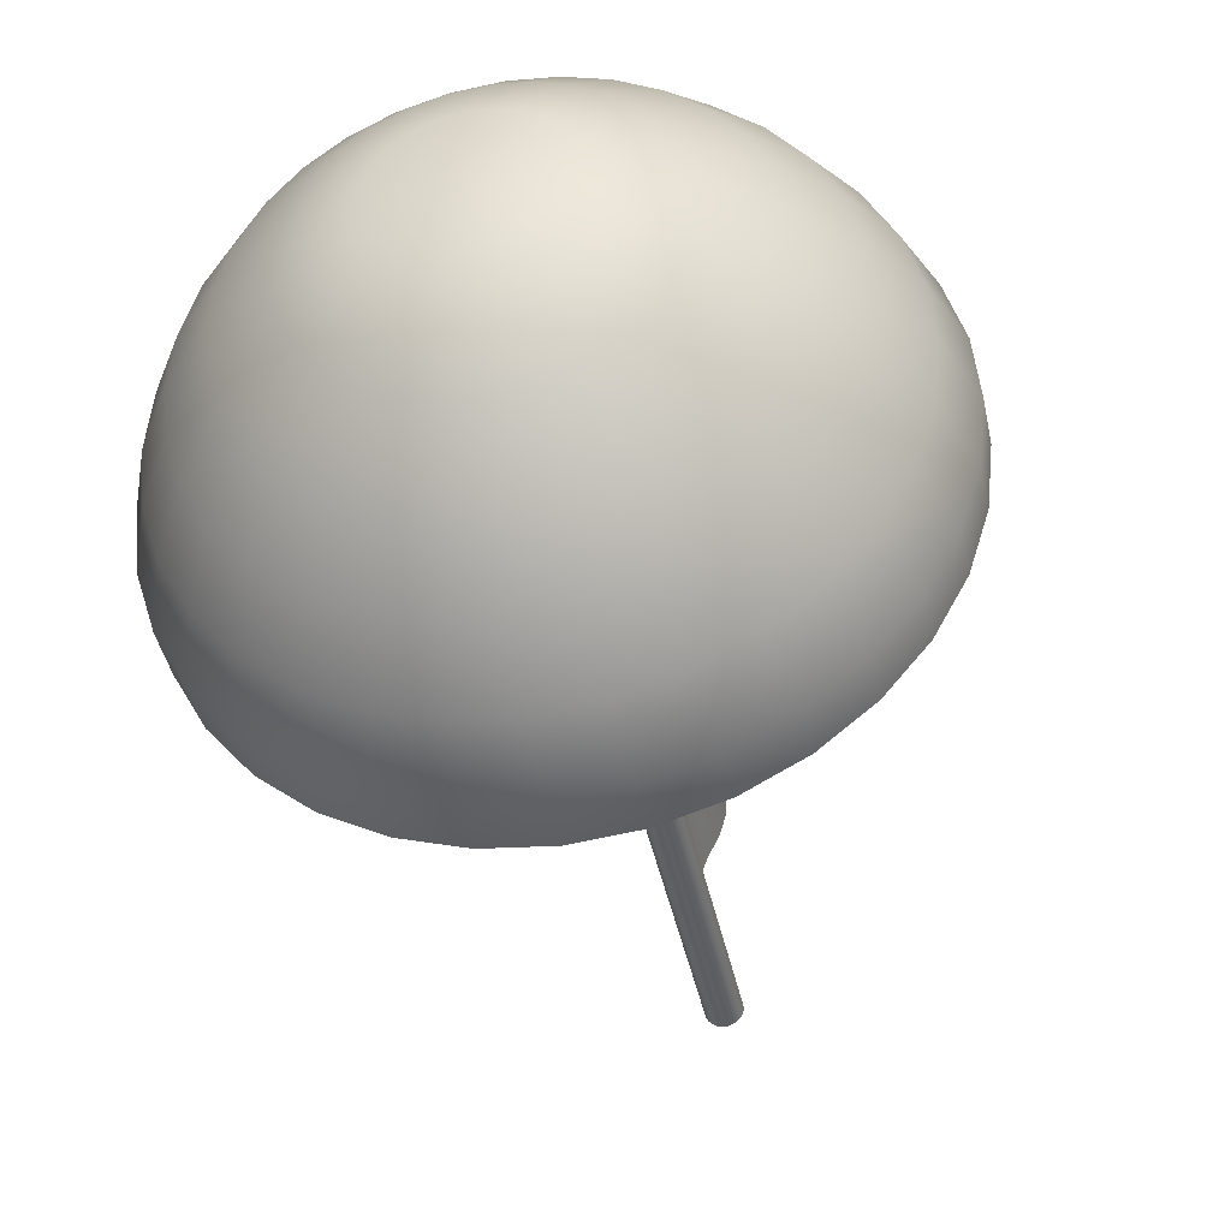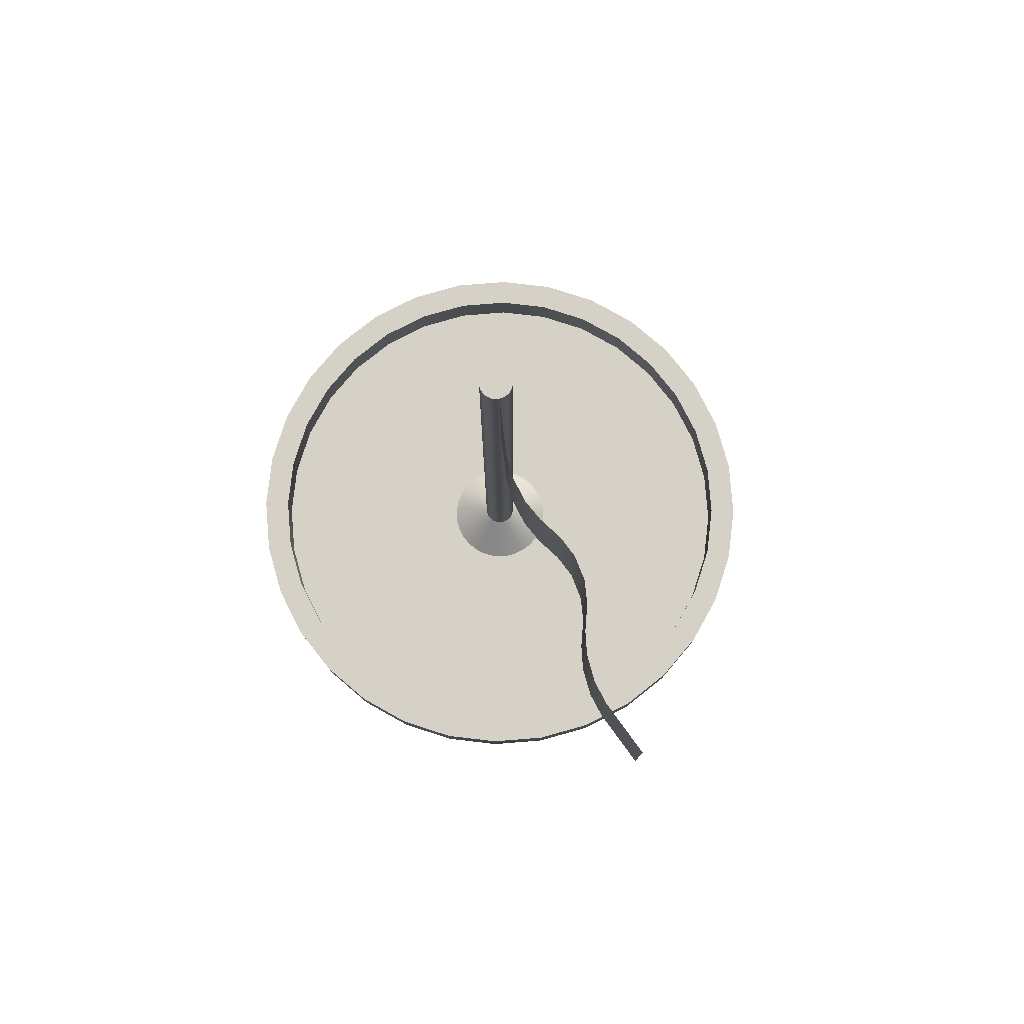
<metadata>
{"format":"obj","ext":"obj","renderer":"f3d","projection":"perspective","resolution":1024,"background":"white","views":[{"elev":-39.9,"azim":11.1,"up":"+Z"},{"elev":79.5,"azim":-21.5,"up":"+Y"}]}
</metadata>
<code>
v -0.000604 0.06837 -0.06838
v -0.0181 0.06837 -0.06666
v -0.03492 0.06837 -0.06156
v -0.05043 0.06837 -0.05327
v -0.06402 0.06837 -0.04211
v -0.07518 0.06837 -0.02852
v -0.08346 0.06837 -0.01302
v -0.08857 0.06837 0.003806
v -0.09029 0.06837 0.0213
v -0.08857 0.06837 0.0388
v -0.08346 0.06837 0.05562
v -0.07518 0.06837 0.07113
v -0.06402 0.06837 0.08472
v -0.05043 0.06837 0.09587
v -0.03492 0.06837 0.1042
v -0.0181 0.06837 0.1093
v -0.000604 0.06837 0.111
v 0.01689 0.06837 0.1093
v 0.03372 0.06837 0.1042
v 0.04922 0.06837 0.09587
v 0.06281 0.06837 0.08472
v 0.07397 0.06837 0.07113
v 0.08225 0.06837 0.05562
v 0.08736 0.06837 0.0388
v 0.08908 0.06837 0.0213
v 0.08736 0.06837 0.003806
v 0.08225 0.06837 -0.01302
v 0.07397 0.06837 -0.02852
v 0.06281 0.06837 -0.04211
v 0.04922 0.06837 -0.05327
v 0.03372 0.06837 -0.06156
v 0.01689 0.06837 -0.06666
v -0.000604 -0.3329 -0.1029
v -0.02484 -0.3329 -0.1006
v -0.04815 -0.3329 -0.09348
v -0.06963 -0.3329 -0.082
v -0.08846 -0.3329 -0.06655
v -0.1039 -0.3329 -0.04772
v -0.1154 -0.3329 -0.02624
v -0.1225 -0.3329 -0.002935
v -0.1248 -0.3329 0.0213
v -0.1225 -0.3329 0.04554
v -0.1154 -0.3329 0.06885
v -0.1039 -0.3329 0.09033
v -0.08846 -0.3329 0.1092
v -0.06963 -0.3329 0.1246
v -0.04815 -0.3329 0.1361
v -0.02484 -0.3329 0.1432
v -0.000604 -0.3329 0.1455
v 0.02363 -0.3329 0.1432
v 0.04694 -0.3329 0.1361
v 0.06842 -0.3329 0.1246
v 0.08725 -0.3329 0.1092
v 0.1027 -0.3329 0.09033
v 0.1142 -0.3329 0.06885
v 0.1212 -0.3329 0.04554
v 0.1236 -0.3329 0.0213
v 0.1212 -0.3329 -0.002935
v 0.1142 -0.3329 -0.02624
v 0.1027 -0.3329 -0.04772
v 0.08725 -0.3329 -0.06655
v 0.06842 -0.3329 -0.082
v 0.04694 -0.3329 -0.09348
v 0.02363 -0.3329 -0.1006
v -0.2452 -0.02918 0.3873
v -0.2154 -0.1201 0.3428
v -0.1762 -0.2026 0.2842
v -0.1277 -0.2744 0.2114
v -0.08812 -0.2744 0.2326
v -0.1216 -0.2026 0.3134
v -0.1486 -0.1201 0.3785
v -0.1691 -0.02918 0.428
v -0.000604 -0.02918 -0.4189
v -0.000604 -0.1201 -0.3654
v -0.000604 -0.2026 -0.2949
v -0.000604 -0.2744 -0.2074
v -0.04522 -0.2744 -0.203
v -0.06228 -0.2026 -0.2888
v -0.07604 -0.1201 -0.3579
v -0.08648 -0.02918 -0.4104
v 0.3654 -0.02918 -0.2233
v 0.3209 -0.1201 -0.1935
v 0.2623 -0.2026 -0.1543
v 0.1895 -0.2744 -0.1057
v 0.1611 -0.2744 -0.1404
v 0.223 -0.2026 -0.2023
v 0.2728 -0.1201 -0.2521
v 0.3107 -0.02918 -0.29
v -0.04522 -0.2744 0.2456
v -0.06228 -0.2026 0.3314
v -0.07604 -0.1201 0.4005
v -0.08648 -0.02918 0.453
v -0.08812 -0.2744 -0.19
v -0.1216 -0.2026 -0.2708
v -0.1486 -0.1201 -0.3359
v -0.1691 -0.02918 -0.3854
v 0.1264 -0.2744 -0.1688
v 0.175 -0.2026 -0.2416
v 0.2142 -0.1201 -0.3002
v 0.244 -0.02918 -0.3447
v -0.000604 -0.2744 0.25
v -0.000604 -0.2026 0.3375
v -0.000604 -0.1201 0.408
v -0.000604 -0.02918 0.4615
v -0.1277 -0.2744 -0.1688
v -0.1762 -0.2026 -0.2416
v -0.2154 -0.1201 -0.3002
v -0.2452 -0.02918 -0.3447
v 0.08691 -0.2744 -0.19
v 0.1204 -0.2026 -0.2708
v 0.1474 -0.1201 -0.3359
v 0.1679 -0.02918 -0.3854
v 0.04401 -0.2744 0.2456
v 0.06107 -0.2026 0.3314
v 0.07483 -0.1201 0.4005
v 0.08527 -0.02918 0.453
v -0.1623 -0.2744 -0.1404
v -0.2242 -0.2026 -0.2023
v -0.274 -0.1201 -0.2521
v -0.3119 -0.02918 -0.29
v 0.04401 -0.2744 -0.203
v 0.06107 -0.2026 -0.2888
v 0.07483 -0.1201 -0.3579
v 0.08527 -0.02918 -0.4104
v 0.08691 -0.2744 0.2326
v 0.1204 -0.2026 0.3134
v 0.1474 -0.1201 0.3785
v 0.1679 -0.02918 0.428
v -0.1907 -0.2744 -0.1057
v -0.2635 -0.2026 -0.1543
v -0.3221 -0.1201 -0.1935
v -0.3666 -0.02918 -0.2233
v 0.1264 -0.2744 0.2114
v 0.175 -0.2026 0.2842
v 0.2142 -0.1201 0.3428
v 0.244 -0.02918 0.3873
v -0.2119 -0.2744 -0.06621
v -0.2927 -0.2026 -0.09968
v -0.3578 -0.1201 -0.1267
v -0.4073 -0.02918 -0.1472
v 0.1611 -0.2744 0.183
v 0.223 -0.2026 0.2449
v 0.2728 -0.1201 0.2947
v 0.3107 -0.02918 0.3326
v -0.2249 -0.2744 -0.02331
v -0.3107 -0.2026 -0.04038
v -0.3798 -0.1201 -0.05413
v -0.4323 -0.02918 -0.06457
v 0.1895 -0.2744 0.1484
v 0.2623 -0.2026 0.1969
v 0.3209 -0.1201 0.2361
v 0.3654 -0.02918 0.2659
v -0.2293 -0.2744 0.0213
v -0.3168 -0.2026 0.0213
v -0.3873 -0.1201 0.0213
v -0.4408 -0.02918 0.0213
v 0.2107 -0.2744 0.1088
v 0.2915 -0.2026 0.1423
v 0.3566 -0.1201 0.1693
v 0.4061 -0.02918 0.1898
v -0.2249 -0.2744 0.06592
v -0.3107 -0.2026 0.08298
v -0.3798 -0.1201 0.09674
v -0.4323 -0.02918 0.1072
v 0.2237 -0.2744 0.06592
v 0.3095 -0.2026 0.08298
v 0.3786 -0.1201 0.09674
v 0.4311 -0.02918 0.1072
v -0.2119 -0.2744 0.1088
v -0.2927 -0.2026 0.1423
v -0.3578 -0.1201 0.1693
v -0.4073 -0.02918 0.1898
v 0.2281 -0.2744 0.0213
v 0.3155 -0.2026 0.0213
v 0.3861 -0.1201 0.0213
v 0.4396 -0.02918 0.0213
v -0.1907 -0.2744 0.1484
v -0.2635 -0.2026 0.1969
v -0.3221 -0.1201 0.2361
v -0.3666 -0.02918 0.2659
v 0.2237 -0.2744 -0.02331
v 0.3095 -0.2026 -0.04038
v 0.3786 -0.1201 -0.05413
v 0.4311 -0.02918 -0.06457
v -0.1623 -0.2744 0.183
v -0.2242 -0.2026 0.2449
v -0.274 -0.1201 0.2947
v -0.3119 -0.02918 0.3326
v 0.2107 -0.2744 -0.06621
v 0.2915 -0.2026 -0.09968
v 0.3566 -0.1201 -0.1267
v 0.4061 -0.02918 -0.1472
v -0.09362 0.06837 -0.4463
v -0.000604 0.06837 -0.4555
v -0.1831 0.06837 -0.4192
v -0.2655 0.06837 -0.3751
v -0.3377 0.06837 -0.3158
v -0.397 0.06837 -0.2436
v -0.4411 0.06837 -0.1611
v -0.4682 0.06837 -0.07171
v -0.4774 0.06837 0.0213
v -0.4682 0.06837 0.1143
v -0.4411 0.06837 0.2038
v -0.397 0.06837 0.2862
v -0.3377 0.06837 0.3584
v -0.2655 0.06837 0.4177
v -0.1831 0.06837 0.4618
v -0.09362 0.06837 0.4889
v -0.000604 0.06837 0.4981
v 0.09241 0.06837 0.4889
v 0.1818 0.06837 0.4618
v 0.2643 0.06837 0.4177
v 0.3365 0.06837 0.3584
v 0.3958 0.06837 0.2862
v 0.4399 0.06837 0.2038
v 0.467 0.06837 0.1143
v 0.4762 0.06837 0.0213
v 0.467 0.06837 -0.07171
v 0.4399 0.06837 -0.1611
v 0.3958 0.06837 -0.2436
v 0.3365 0.06837 -0.3158
v 0.2643 0.06837 -0.3751
v 0.1818 0.06837 -0.4192
v 0.09241 0.06837 -0.4463
v -0.09362 0.1425 -0.4463
v -0.000604 0.1425 -0.4555
v -0.1831 0.1425 -0.4192
v -0.2655 0.1425 -0.3751
v -0.3377 0.1425 -0.3158
v -0.397 0.1425 -0.2436
v -0.4411 0.1425 -0.1611
v -0.4682 0.1425 -0.07171
v -0.4774 0.1425 0.0213
v -0.4682 0.1425 0.1143
v -0.4411 0.1425 0.2038
v -0.397 0.1425 0.2862
v -0.3377 0.1425 0.3584
v -0.2655 0.1425 0.4177
v -0.1831 0.1425 0.4618
v -0.09362 0.1425 0.4889
v -0.000604 0.1425 0.4981
v 0.09241 0.1425 0.4889
v 0.1818 0.1425 0.4618
v 0.2643 0.1425 0.4177
v 0.3365 0.1425 0.3584
v 0.3958 0.1425 0.2862
v 0.4399 0.1425 0.2038
v 0.467 0.1425 0.1143
v 0.4762 0.1425 0.0213
v 0.467 0.1425 -0.07171
v 0.4399 0.1425 -0.1611
v 0.3958 0.1425 -0.2436
v 0.3365 0.1425 -0.3158
v 0.2643 0.1425 -0.3751
v 0.1818 0.1425 -0.4192
v 0.09241 0.1425 -0.4463
v -0.08493 0.1425 -0.4026
v -0.000604 0.1425 -0.4109
v -0.166 0.1425 -0.378
v -0.2407 0.1425 -0.3381
v -0.3062 0.1425 -0.2843
v -0.36 0.1425 -0.2188
v -0.3999 0.1425 -0.1441
v -0.4245 0.1425 -0.06302
v -0.4328 0.1425 0.0213
v -0.4245 0.1425 0.1056
v -0.3999 0.1425 0.1867
v -0.36 0.1425 0.2614
v -0.3062 0.1425 0.3269
v -0.2407 0.1425 0.3807
v -0.166 0.1425 0.4206
v -0.08493 0.1425 0.4452
v -0.000604 0.1425 0.4535
v 0.08372 0.1425 0.4452
v 0.1648 0.1425 0.4206
v 0.2395 0.1425 0.3807
v 0.305 0.1425 0.3269
v 0.3588 0.1425 0.2614
v 0.3987 0.1425 0.1867
v 0.4233 0.1425 0.1056
v 0.4316 0.1425 0.0213
v 0.4233 0.1425 -0.06302
v 0.3987 0.1425 -0.1441
v 0.3588 0.1425 -0.2188
v 0.305 0.1425 -0.2843
v 0.2395 0.1425 -0.3381
v 0.1648 0.1425 -0.378
v 0.08372 0.1425 -0.4026
v -0.08493 0.06837 -0.4026
v -0.000604 0.06837 -0.4109
v -0.166 0.06837 -0.378
v -0.2407 0.06837 -0.3381
v -0.3062 0.06837 -0.2843
v -0.36 0.06837 -0.2188
v -0.3999 0.06837 -0.1441
v -0.4245 0.06837 -0.06302
v -0.4328 0.06837 0.0213
v -0.4245 0.06837 0.1056
v -0.3999 0.06837 0.1867
v -0.36 0.06837 0.2614
v -0.3062 0.06837 0.3269
v -0.2407 0.06837 0.3807
v -0.166 0.06837 0.4206
v -0.08493 0.06837 0.4452
v -0.000604 0.06837 0.4535
v 0.08372 0.06837 0.4452
v 0.1648 0.06837 0.4206
v 0.2395 0.06837 0.3807
v 0.305 0.06837 0.3269
v 0.3588 0.06837 0.2614
v 0.3987 0.06837 0.1867
v 0.4233 0.06837 0.1056
v 0.4316 0.06837 0.0213
v 0.4233 0.06837 -0.06302
v 0.3987 0.06837 -0.1441
v 0.3588 0.06837 -0.2188
v 0.305 0.06837 -0.2843
v 0.2395 0.06837 -0.3381
v 0.1648 0.06837 -0.378
v 0.08372 0.06837 -0.4026
v -0.005801 0.1166 -0.004823
v -0.000604 0.1166 -0.005334
v -0.0108 0.1166 -0.003307
v -0.0154 0.1166 -0.000845
v -0.01944 0.1166 0.002467
v -0.02275 0.1166 0.006504
v -0.02521 0.1166 0.01111
v -0.02673 0.1166 0.01611
v -0.02724 0.1166 0.0213
v -0.02673 0.1166 0.0265
v -0.02521 0.1166 0.0315
v -0.02275 0.1166 0.0361
v -0.01944 0.1166 0.04014
v -0.0154 0.1166 0.04345
v -0.0108 0.1166 0.04591
v -0.005801 0.1166 0.04743
v -0.000604 0.1166 0.04794
v 0.004592 0.1166 0.04743
v 0.009589 0.1166 0.04591
v 0.01419 0.1166 0.04345
v 0.01823 0.1166 0.04014
v 0.02154 0.1166 0.0361
v 0.024 0.1166 0.0315
v 0.02552 0.1166 0.0265
v 0.02603 0.1166 0.0213
v 0.02552 0.1166 0.01611
v 0.024 0.1166 0.01111
v 0.02154 0.1166 0.006504
v 0.01823 0.1166 0.002467
v 0.01419 0.1166 -0.000845
v 0.009589 0.1166 -0.003307
v 0.004592 0.1166 -0.004823
v -0.005801 1.194 -0.004823
v -0.000604 1.194 -0.005334
v -0.0108 1.194 -0.003307
v -0.0154 1.194 -0.000845
v -0.01944 1.194 0.002467
v -0.02275 1.194 0.006504
v -0.02521 1.194 0.01111
v -0.02673 1.194 0.01611
v -0.02724 1.194 0.0213
v -0.02673 1.194 0.0265
v -0.02521 1.194 0.0315
v -0.02275 1.194 0.0361
v -0.01944 1.194 0.04014
v -0.0154 1.194 0.04345
v -0.0108 1.194 0.04591
v -0.005801 1.194 0.04743
v -0.000604 1.194 0.04794
v 0.004592 1.194 0.04743
v 0.009589 1.194 0.04591
v 0.01419 1.194 0.04345
v 0.01823 1.194 0.04014
v 0.02154 1.194 0.0361
v 0.024 1.194 0.0315
v 0.02552 1.194 0.0265
v 0.02603 1.194 0.0213
v 0.02552 1.194 0.01611
v 0.024 1.194 0.01111
v 0.02154 1.194 0.006504
v 0.01823 1.194 0.002467
v 0.01419 1.194 -0.000845
v 0.009589 1.194 -0.003307
v 0.004592 1.194 -0.004823
v -0.000604 0.9535 0.6348
v -0.000604 0.9535 0.03475
v -0.000604 1.148 0.6348
v -0.000604 1.148 0.03475
v -0.01215 0.9535 0.4283
v -0.02388 0.9535 0.5455
v -0.02381 0.9535 0.4647
v -0.02811 0.9535 0.5076
v 0.005998 0.9535 0.2783
v 0.005998 0.9535 0.3912
v 0.01609 0.9535 0.3141
v 0.01609 0.9535 0.3554
v -0.02388 0.9535 0.124
v -0.01215 0.9535 0.2412
v -0.02811 0.9535 0.1619
v -0.02381 0.9535 0.2048
v -0.01215 1.148 0.2412
v -0.02388 1.148 0.124
v -0.02381 1.148 0.2048
v -0.02811 1.148 0.1619
v 0.005998 1.148 0.3912
v 0.005998 1.148 0.2783
v 0.01609 1.148 0.3554
v 0.01609 1.148 0.3141
v -0.02388 1.148 0.5455
v -0.01215 1.148 0.4283
v -0.02811 1.148 0.5076
v -0.02381 1.148 0.4647
f 69 68 46 47
f 77 76 33 34
f 85 84 60 61
f 89 69 47 48
f 93 77 34 35
f 97 85 61 62
f 101 89 48 49
f 105 93 35 36
f 109 97 62 63
f 113 101 49 50
f 117 105 36 37
f 121 109 63 64
f 125 113 50 51
f 129 117 37 38
f 76 121 64 33
f 133 125 51 52
f 137 129 38 39
f 141 133 52 53
f 145 137 39 40
f 149 141 53 54
f 153 145 40 41
f 157 149 54 55
f 161 153 41 42
f 165 157 55 56
f 169 161 42 43
f 173 165 56 57
f 177 169 43 44
f 181 173 57 58
f 185 177 44 45
f 189 181 58 59
f 68 185 45 46
f 84 189 59 60
f 220 219 192 81
f 81 192 191 82
f 82 191 190 83
f 83 190 189 84
f 206 205 188 65
f 65 188 187 66
f 66 187 186 67
f 67 186 185 68
f 219 218 184 192
f 192 184 183 191
f 191 183 182 190
f 190 182 181 189
f 205 204 180 188
f 188 180 179 187
f 187 179 178 186
f 186 178 177 185
f 218 217 176 184
f 184 176 175 183
f 183 175 174 182
f 182 174 173 181
f 204 203 172 180
f 180 172 171 179
f 179 171 170 178
f 178 170 169 177
f 217 216 168 176
f 176 168 167 175
f 175 167 166 174
f 174 166 165 173
f 203 202 164 172
f 172 164 163 171
f 171 163 162 170
f 170 162 161 169
f 216 215 160 168
f 168 160 159 167
f 167 159 158 166
f 166 158 157 165
f 202 201 156 164
f 164 156 155 163
f 163 155 154 162
f 162 154 153 161
f 215 214 152 160
f 160 152 151 159
f 159 151 150 158
f 158 150 149 157
f 201 200 148 156
f 156 148 147 155
f 155 147 146 154
f 154 146 145 153
f 214 213 144 152
f 152 144 143 151
f 151 143 142 150
f 150 142 141 149
f 200 199 140 148
f 148 140 139 147
f 147 139 138 146
f 146 138 137 145
f 213 212 136 144
f 144 136 135 143
f 143 135 134 142
f 142 134 133 141
f 199 198 132 140
f 140 132 131 139
f 139 131 130 138
f 138 130 129 137
f 212 211 128 136
f 136 128 127 135
f 135 127 126 134
f 134 126 125 133
f 194 224 124 73
f 73 124 123 74
f 74 123 122 75
f 75 122 121 76
f 198 197 120 132
f 132 120 119 131
f 131 119 118 130
f 130 118 117 129
f 211 210 116 128
f 128 116 115 127
f 127 115 114 126
f 126 114 113 125
f 224 223 112 124
f 124 112 111 123
f 123 111 110 122
f 122 110 109 121
f 197 196 108 120
f 120 108 107 119
f 119 107 106 118
f 118 106 105 117
f 210 209 104 116
f 116 104 103 115
f 115 103 102 114
f 114 102 101 113
f 223 222 100 112
f 112 100 99 111
f 111 99 98 110
f 110 98 97 109
f 196 195 96 108
f 108 96 95 107
f 107 95 94 106
f 106 94 93 105
f 209 208 92 104
f 104 92 91 103
f 103 91 90 102
f 102 90 89 101
f 222 221 88 100
f 100 88 87 99
f 99 87 86 98
f 98 86 85 97
f 195 193 80 96
f 96 80 79 95
f 95 79 78 94
f 94 78 77 93
f 208 207 72 92
f 92 72 71 91
f 91 71 70 90
f 90 70 69 89
f 221 220 81 88
f 88 81 82 87
f 87 82 83 86
f 86 83 84 85
f 193 194 73 80
f 80 73 74 79
f 79 74 75 78
f 78 75 76 77
f 207 206 65 72
f 72 65 66 71
f 71 66 67 70
f 70 67 68 69
f 34 33 64 63 62 61 60 59 58 57 56 55 54 53 52 51 50 49 48 47 46 45 44 43 42 41 40 39 38 37 36 35
f 20 21 341 340
f 199 200 232 231
f 310 309 277 278
f 198 199 231 230
f 224 194 226 256
f 309 308 276 277
f 197 198 230 229
f 223 224 256 255
f 308 307 275 276
f 196 197 229 228
f 222 223 255 254
f 307 306 274 275
f 195 196 228 227
f 221 222 254 253
f 306 305 273 274
f 193 195 227 225
f 220 221 253 252
f 305 304 272 273
f 194 193 225 226
f 219 220 252 251
f 304 303 271 272
f 218 219 251 250
f 303 302 270 271
f 217 218 250 249
f 302 301 269 270
f 216 217 249 248
f 301 300 268 269
f 215 216 248 247
f 300 299 267 268
f 214 215 247 246
f 299 298 266 267
f 213 214 246 245
f 298 297 265 266
f 257 258 226 225
f 259 257 225 227
f 260 259 227 228
f 261 260 228 229
f 262 261 229 230
f 263 262 230 231
f 264 263 231 232
f 265 264 232 233
f 266 265 233 234
f 267 266 234 235
f 268 267 235 236
f 269 268 236 237
f 270 269 237 238
f 271 270 238 239
f 272 271 239 240
f 273 272 240 241
f 274 273 241 242
f 275 274 242 243
f 276 275 243 244
f 277 276 244 245
f 278 277 245 246
f 279 278 246 247
f 280 279 247 248
f 281 280 248 249
f 282 281 249 250
f 283 282 250 251
f 284 283 251 252
f 285 284 252 253
f 286 285 253 254
f 287 286 254 255
f 288 287 255 256
f 258 288 256 226
f 311 310 278 279
f 200 201 233 232
f 312 311 279 280
f 201 202 234 233
f 313 312 280 281
f 202 203 235 234
f 314 313 281 282
f 203 204 236 235
f 315 314 282 283
f 204 205 237 236
f 316 315 283 284
f 289 290 258 257
f 205 206 238 237
f 317 316 284 285
f 291 289 257 259
f 206 207 239 238
f 318 317 285 286
f 292 291 259 260
f 207 208 240 239
f 319 318 286 287
f 293 292 260 261
f 208 209 241 240
f 320 319 287 288
f 294 293 261 262
f 209 210 242 241
f 290 320 288 258
f 295 294 262 263
f 210 211 243 242
f 296 295 263 264
f 211 212 244 243
f 297 296 264 265
f 212 213 245 244
f 2 1 290 289
f 3 2 289 291
f 4 3 291 292
f 5 4 292 293
f 6 5 293 294
f 7 6 294 295
f 8 7 295 296
f 9 8 296 297
f 10 9 297 298
f 11 10 298 299
f 12 11 299 300
f 13 12 300 301
f 14 13 301 302
f 15 14 302 303
f 16 15 303 304
f 17 16 304 305
f 18 17 305 306
f 19 18 306 307
f 20 19 307 308
f 21 20 308 309
f 22 21 309 310
f 23 22 310 311
f 24 23 311 312
f 25 24 312 313
f 26 25 313 314
f 27 26 314 315
f 28 27 315 316
f 29 28 316 317
f 30 29 317 318
f 31 30 318 319
f 32 31 319 320
f 1 32 320 290
f 343 344 376 375
f 7 8 328 327
f 21 22 342 341
f 8 9 329 328
f 22 23 343 342
f 9 10 330 329
f 23 24 344 343
f 10 11 331 330
f 24 25 345 344
f 11 12 332 331
f 25 26 346 345
f 12 13 333 332
f 26 27 347 346
f 13 14 334 333
f 27 28 348 347
f 14 15 335 334
f 1 2 321 322
f 28 29 349 348
f 15 16 336 335
f 2 3 323 321
f 29 30 350 349
f 16 17 337 336
f 3 4 324 323
f 30 31 351 350
f 17 18 338 337
f 4 5 325 324
f 31 32 352 351
f 18 19 339 338
f 5 6 326 325
f 32 1 322 352
f 19 20 340 339
f 6 7 327 326
f 353 355 356 357 358 359 360 361 362 363 364 365 366 367 368 369 370 371 372 373 374 375 376 377 378 379 380 381 382 383 384 354
f 330 331 363 362
f 344 345 377 376
f 331 332 364 363
f 345 346 378 377
f 332 333 365 364
f 346 347 379 378
f 333 334 366 365
f 347 348 380 379
f 334 335 367 366
f 322 321 353 354
f 348 349 381 380
f 335 336 368 367
f 321 323 355 353
f 349 350 382 381
f 336 337 369 368
f 323 324 356 355
f 350 351 383 382
f 337 338 370 369
f 324 325 357 356
f 351 352 384 383
f 338 339 371 370
f 325 326 358 357
f 352 322 354 384
f 339 340 372 371
f 326 327 359 358
f 340 341 373 372
f 327 328 360 359
f 341 342 374 373
f 328 329 361 360
f 342 343 375 374
f 329 330 362 361
f 389 394 405 410
f 393 398 401 406
f 397 386 388 402
f 389 410 412 391
f 391 412 411 392
f 392 411 409 390
f 393 406 408 395
f 395 408 407 396
f 396 407 405 394
f 397 402 404 399
f 399 404 403 400
f 400 403 401 398
f 385 390 409 387

</code>
